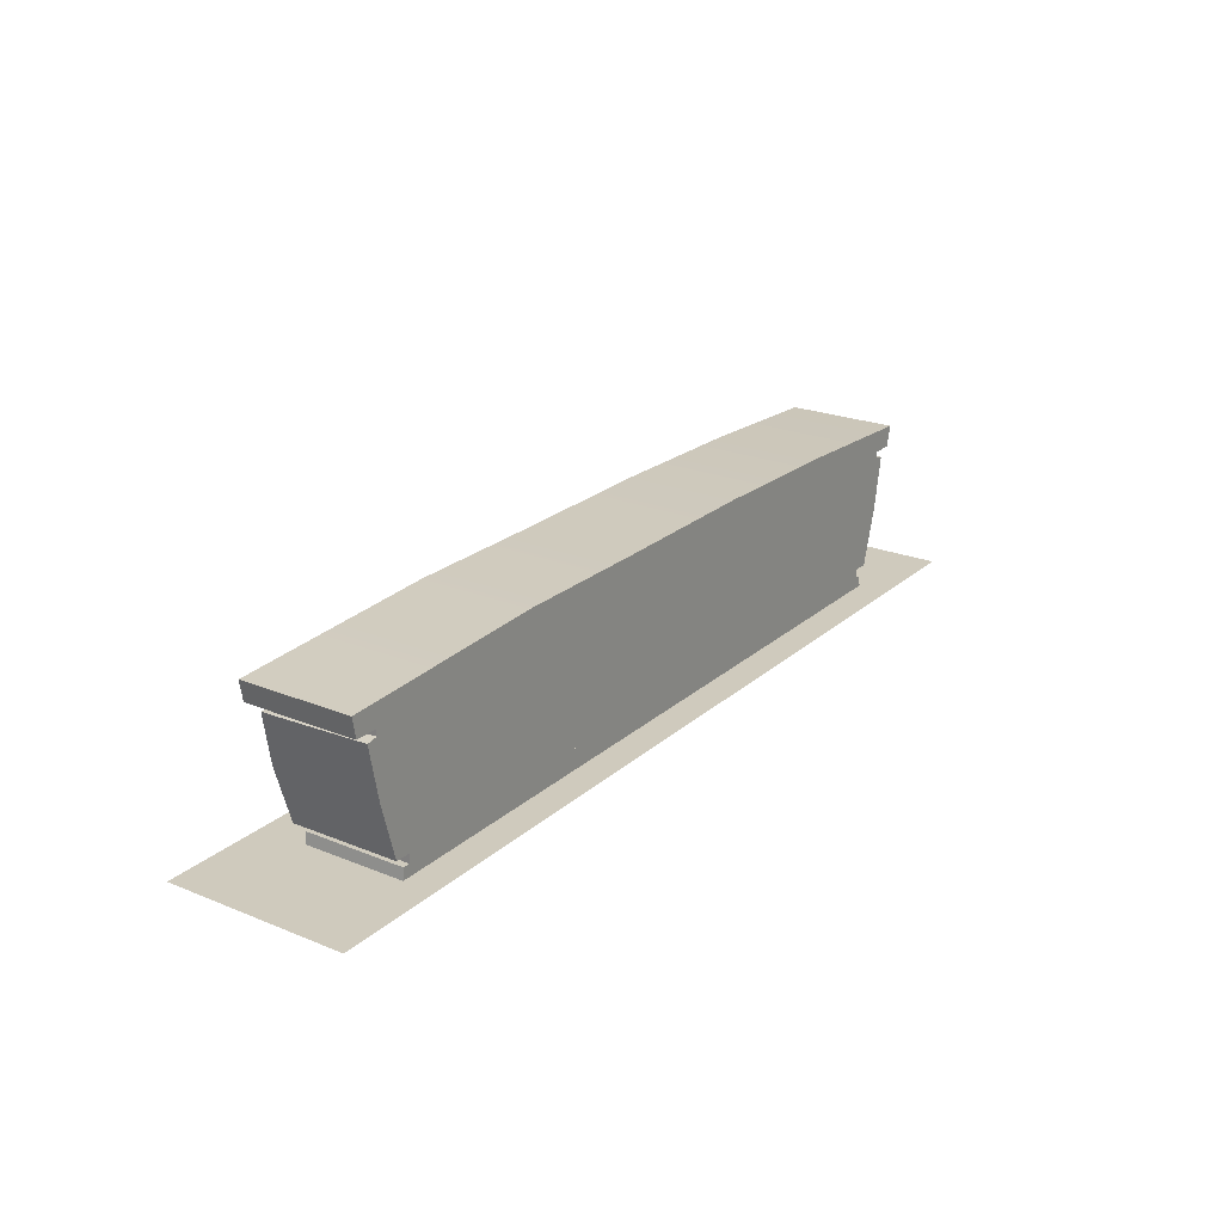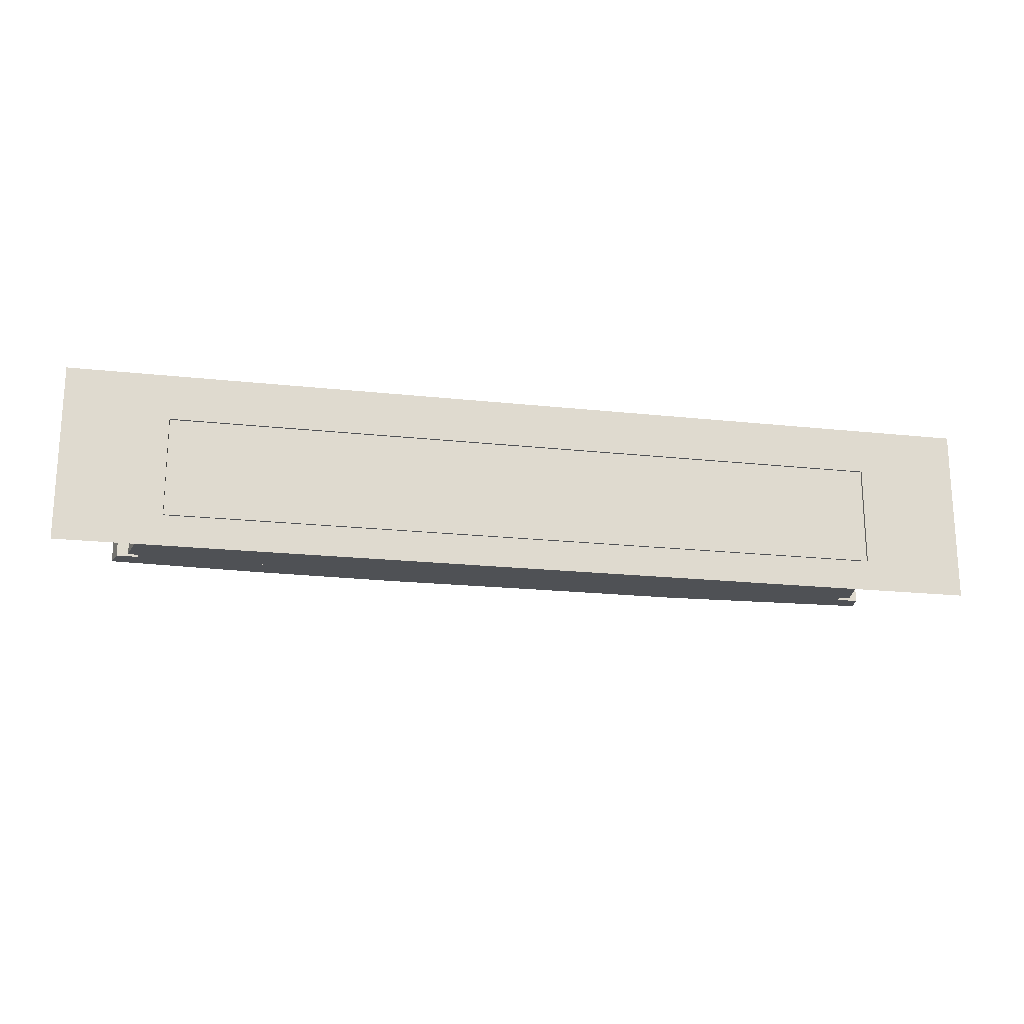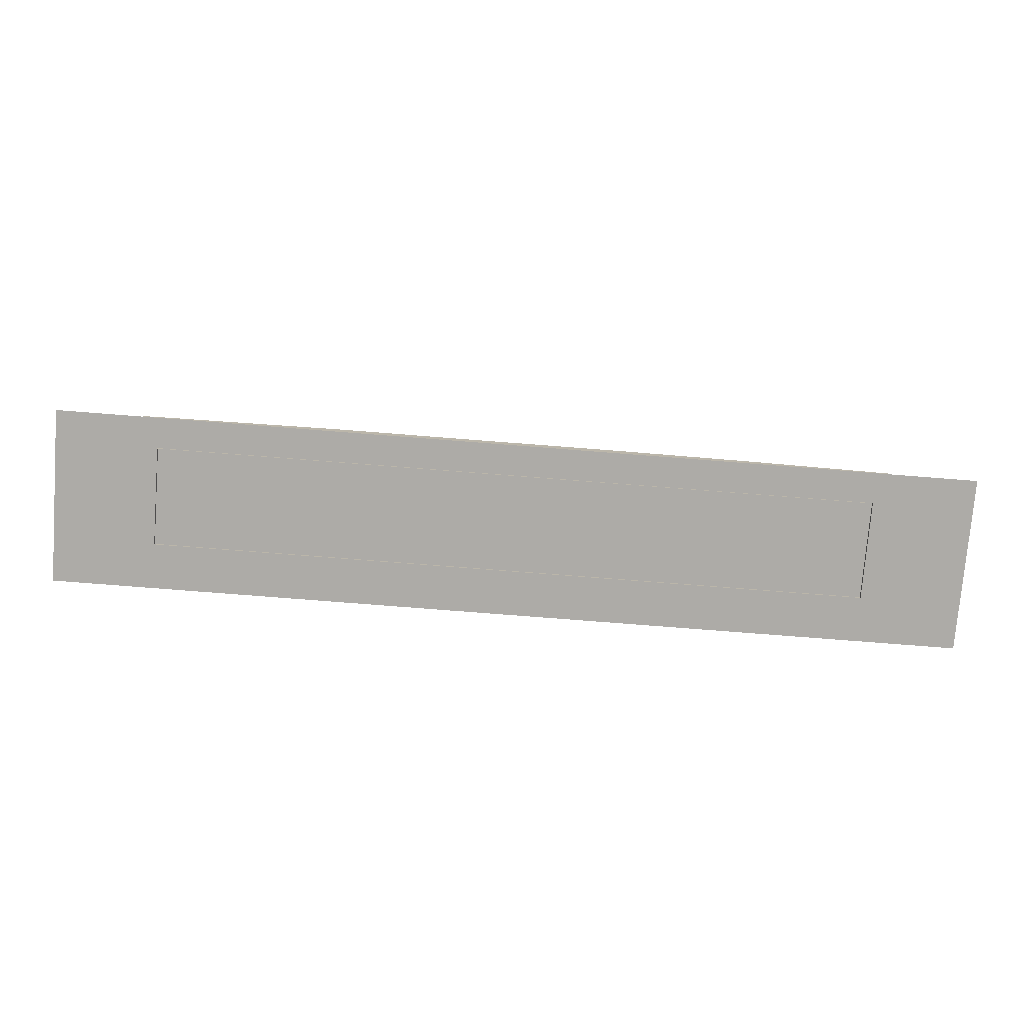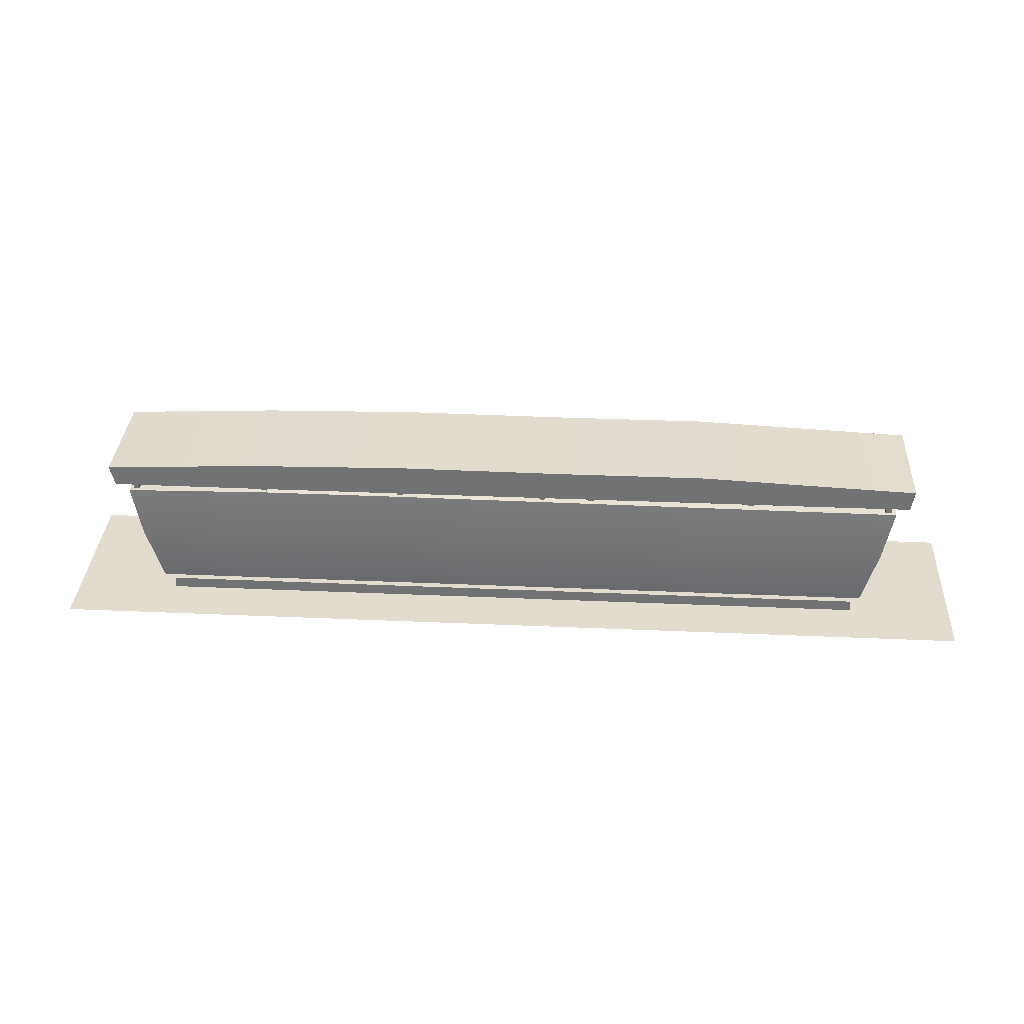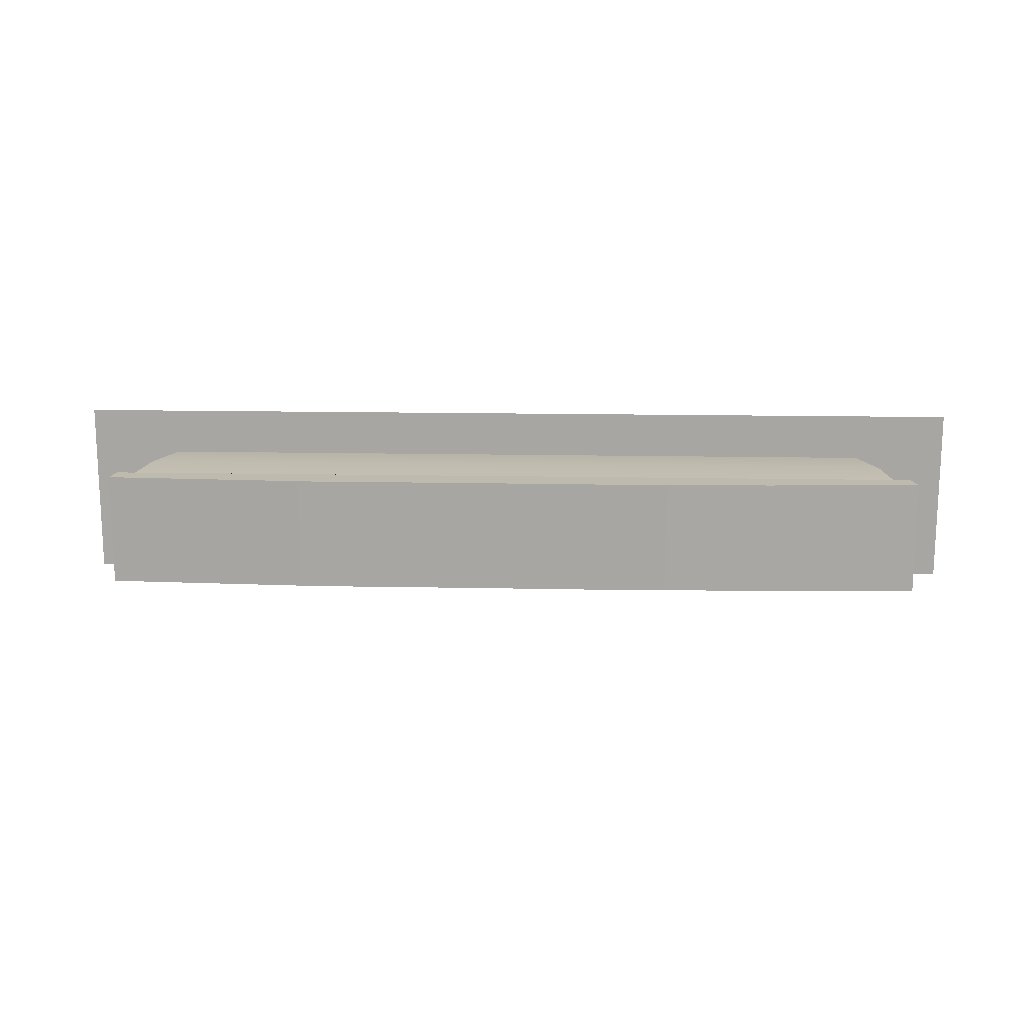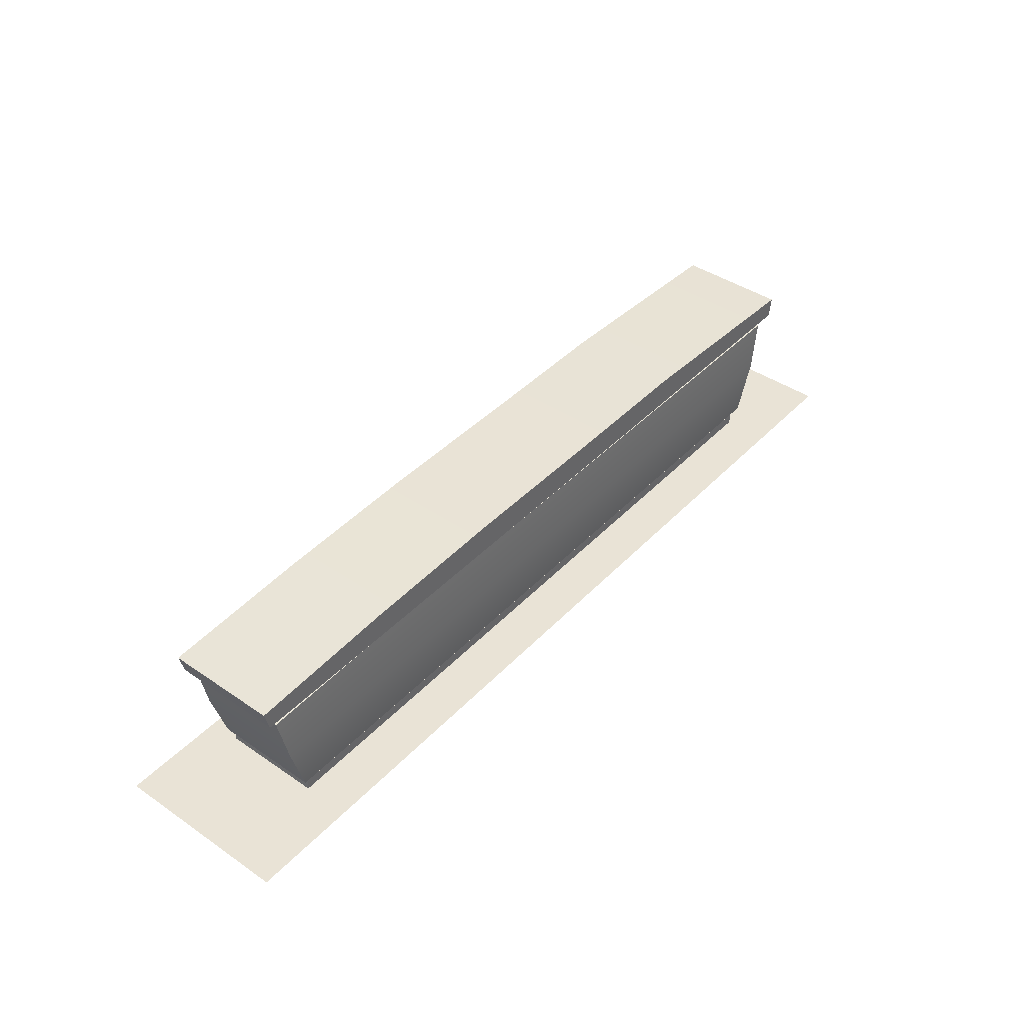
<metadata>
{"format":"obj","ext":"obj","renderer":"f3d","projection":"perspective","resolution":1024,"background":"white","views":[{"elev":22.9,"azim":-55.3,"up":"+Z"},{"elev":-19.6,"azim":168.4,"up":"+Y"},{"elev":-76.4,"azim":-4.5,"up":"+Z"},{"elev":34.1,"azim":-176.6,"up":"+Z"},{"elev":15.4,"azim":2.3,"up":"+Y"},{"elev":42.1,"azim":129.3,"up":"+Z"}]}
</metadata>
<code>
v -0.1434 0.562 0.025
v -11.24 0.562 0.025
v -11.24 -1.562 0.025
v -0.1434 -1.562 0.025
v -1.093 -1.192 0.9272
v -0.976 -1.192 1.568
v -10.4 -1.192 1.571
v -10.27 -1.192 0.9272
v -10.09 -1.192 0.2649
v -1.286 -1.192 0.2649
v -1.102 -1.192 1.589
v -10.27 -1.192 1.592
v -0.8383 -1.192 1.664
v -0.7775 -1.192 1.907
v -2.587 -1.192 1.992
v -4.396 -1.192 2.029
v -6.33 -1.192 2.018
v -8.033 -1.192 2.022
v -10.58 -1.192 1.907
v -10.54 -1.192 1.667
v -1.102 -1.192 1.664
v -10.27 -1.192 1.667
v -10.02 -1.192 0
v -1.371 -1.192 0
v -1.394 -1.192 0.159
v -10 -1.192 0.159
v -1.473 -1.192 0.159
v -1.473 -1.192 0.2649
v -9.915 -1.192 0.2649
v -9.915 -1.192 0.159
v -10.54 0.1325 1.667
v -7.992 0.1325 1.665
v -6.292 0.1325 1.663
v -4.36 0.1325 1.661
v -4.36 -0.06623 1.661
v -10.27 -0.06623 1.666
v -10.58 0.1325 1.907
v -8.033 0.1325 2.022
v -6.33 0.1325 2.018
v -4.396 0.1325 2.029
v -2.587 0.1325 1.992
v -2.634 0.1325 1.661
v -2.636 -0.06623 1.653
v -1.102 -0.06623 1.663
v -0.8383 0.1325 1.664
v -0.7775 0.1325 1.907
v -4.342 -0.06623 1.59
v -10.27 -0.06623 1.561
v -2.66 -0.06623 1.586
v -1.102 -0.06623 1.558
v -4.342 0.06623 1.568
v -10.4 0.06623 1.539
v -2.659 0.06623 1.568
v -0.976 0.06623 1.537
v -10.27 0.09509 0.9272
v -1.093 0.09509 0.9272
v -1.286 0.06623 0.2649
v -10.09 0.06623 0.2649
v -10 2.028e-16 0.159
v -1.394 0 0.159
v -1.371 0 0
v -10.02 2.028e-16 0
v -9.915 -0.1325 0.2649
v -1.473 -0.1325 0.2649
v -1.473 -0.1325 0.159
v -9.915 -0.1325 0.159
v -10.4 -0.06623 1.54
v -1.024 -0.03056 1.537
v -1.024 -0.03056 1.664
v -1.096 -0.03056 1.664
v -1.096 -0.03056 1.537
v -1.024 0.03056 1.537
v -1.024 0.03056 1.664
v -1.096 0.03056 1.537
v -1.096 0.03056 1.664
v -2.622 -0.03056 1.58
v -2.623 -0.03056 1.664
v -2.695 -0.03056 1.664
v -2.695 -0.03056 1.58
v -2.622 0.03056 1.57
v -2.623 0.03056 1.664
v -2.695 0.03056 1.57
v -2.695 0.03056 1.664
v -4.305 -0.03056 1.584
v -4.306 -0.03056 1.664
v -4.378 -0.03056 1.664
v -4.378 -0.03056 1.584
v -4.305 0.03056 1.574
v -4.306 0.03056 1.664
v -4.378 0.03056 1.574
v -4.378 0.03056 1.664
v -10.27 -0.03056 1.537
v -10.27 -0.03056 1.664
v -10.34 -0.03056 1.664
v -10.34 -0.03056 1.537
v -10.27 0.03056 1.537
v -10.27 0.03056 1.664
v -10.34 0.03056 1.537
v -10.34 0.03056 1.664
v -6.05 -0.03056 1.584
v -6.051 -0.03056 1.664
v -6.123 -0.03056 1.664
v -6.123 -0.03056 1.584
v -6.05 0.03056 1.574
v -6.051 0.03056 1.664
v -6.123 0.03056 1.574
v -6.123 0.03056 1.664
v -6.654 -0.03056 1.584
v -6.654 -0.03056 1.664
v -6.727 -0.03056 1.664
v -6.726 -0.03056 1.584
v -6.654 0.03056 1.574
v -6.654 0.03056 1.664
v -6.727 0.03056 1.574
v -6.727 0.03056 1.664
v -8.607 -0.03056 1.584
v -8.607 -0.03056 1.664
v -8.68 -0.03056 1.664
v -8.679 -0.03056 1.584
v -8.607 0.03056 1.574
v -8.607 0.03056 1.664
v -8.679 0.03056 1.574
v -8.68 0.03056 1.664
g shadow g2
f 1 2 3 4
g o2 g2
f 5 6 7 8 9 10
f 6 11 12 7
f 13 14 15 16 17 18 19 20
f 11 21 22 12
f 23 24 25 26
f 27 28 29 30
g o4 g2
f 31 32 33 34 35 36
f 37 38 32 31
f 38 39 33 32
f 39 40 34 33
f 40 41 42 34
f 34 42 43 35
f 42 44 44 43
f 42 45 44
f 41 46 45 42
f 36 35 47 48
f 35 43 49 47
f 43 44 50 49
f 48 47 51 52
f 47 49 53 51
f 49 50 54 53
f 52 51 55
f 51 53 56 55
f 53 54 56
f 56 57 58 55
f 59 60 61 62
f 63 64 65 66
f 58 57 64 63
f 66 65 60 59
g o5 g2
f 30 29 63 66
f 23 26 59 59 62
f 12 22 36 48
f 8 7 67 52 55
f 9 8 55 58 58
f 20 19 37 31 31
f 67 48 52
f 12 48 67 7
f 29 9 58 63
f 66 59 26 30
f 31 36 22 20
g o6 g2
f 65 64 28 27
f 61 60 60 25 24
f 50 44 21 11
f 56 54 54 6 5
f 57 57 56 5 10
f 45 45 46 14 13
f 54 50 11 6
f 10 28 64 57
f 25 60 65 27
f 13 21 44 45
g o7 g2
f 15 14 46 41
f 16 15 41 40
f 19 18 38 37
f 18 17 39 38
f 17 16 40 39
g o3 g1 g2
f 68 69 70 71
f 72 73 69 68
f 74 75 73 72
f 71 70 75 74
g o3_1 g1 g2
f 76 77 78 79
f 80 81 77 76
f 82 83 81 80
f 79 78 83 82
g o3_2 g1 g2
f 84 85 86 87
f 88 89 85 84
f 90 91 89 88
f 87 86 91 90
g o3_3 g1 g2
f 92 93 94 95
f 96 97 93 92
f 98 99 97 96
f 95 94 99 98
g o3_4 g1 g2
f 100 101 102 103
f 104 105 101 100
f 106 107 105 104
f 103 102 107 106
g o3_5 g1 g2
f 108 109 110 111
f 112 113 109 108
f 114 115 113 112
f 111 110 115 114
g o3_6 g1 g2
f 116 117 118 119
f 120 121 117 116
f 122 123 121 120
f 119 118 123 122

</code>
